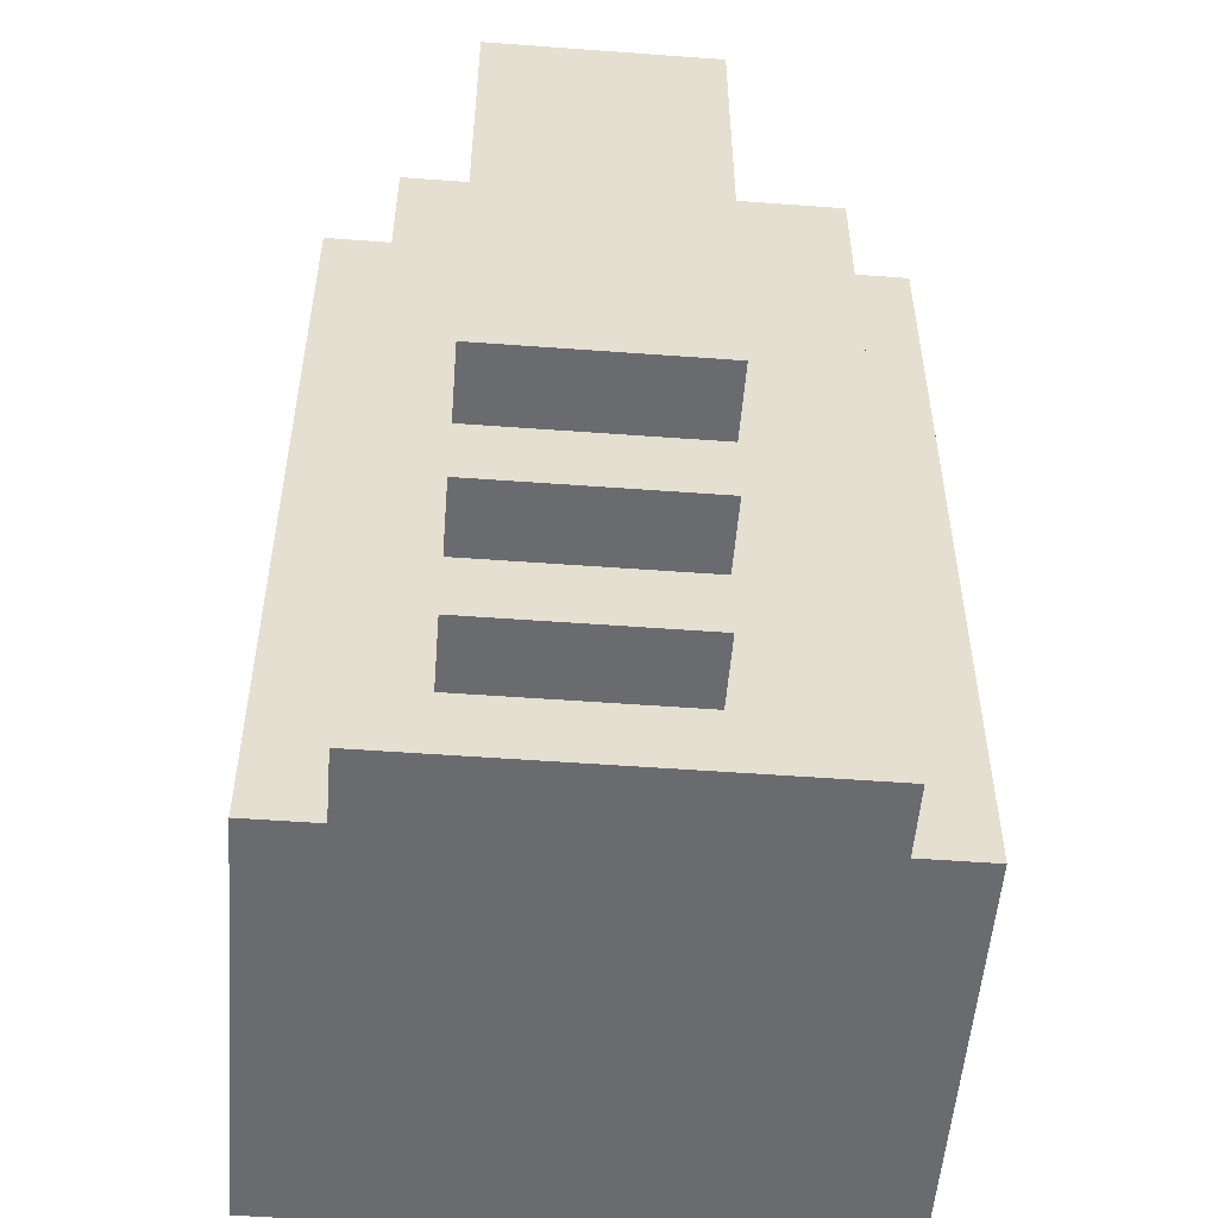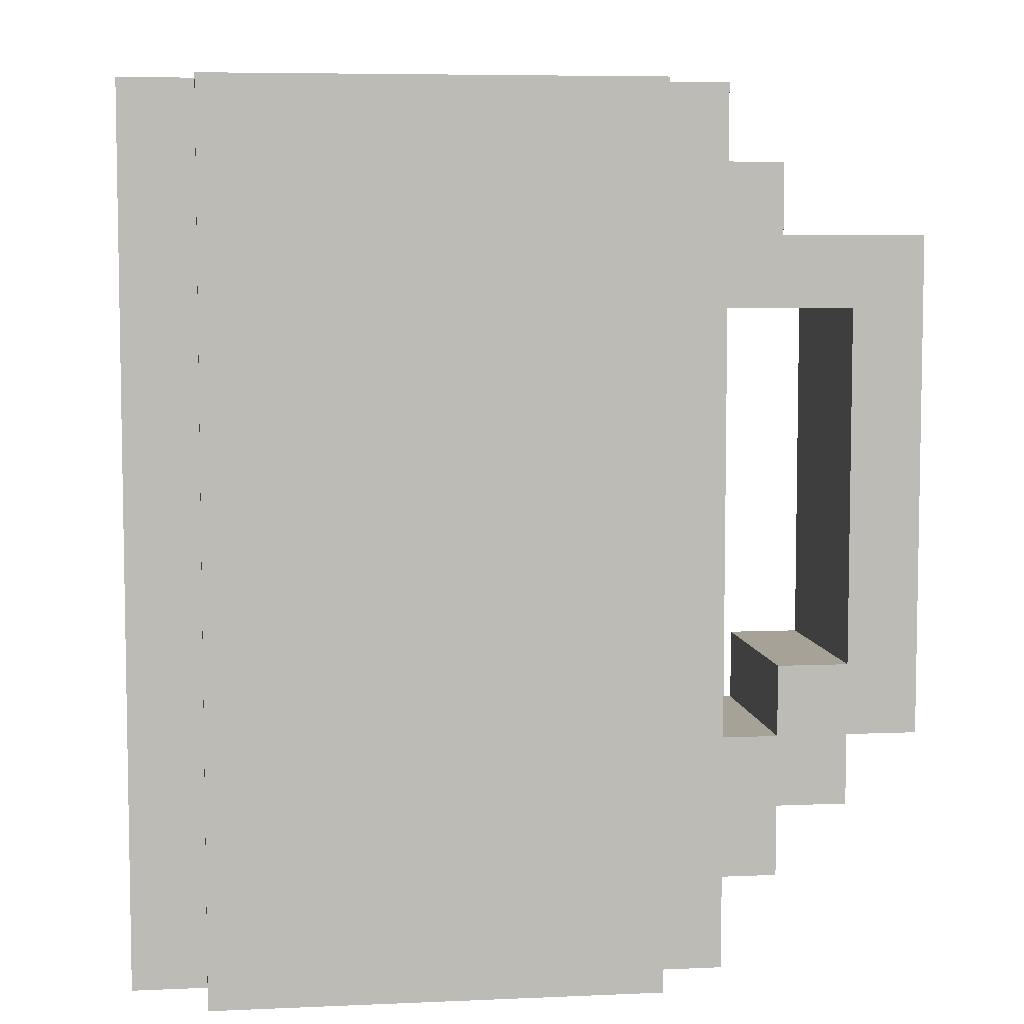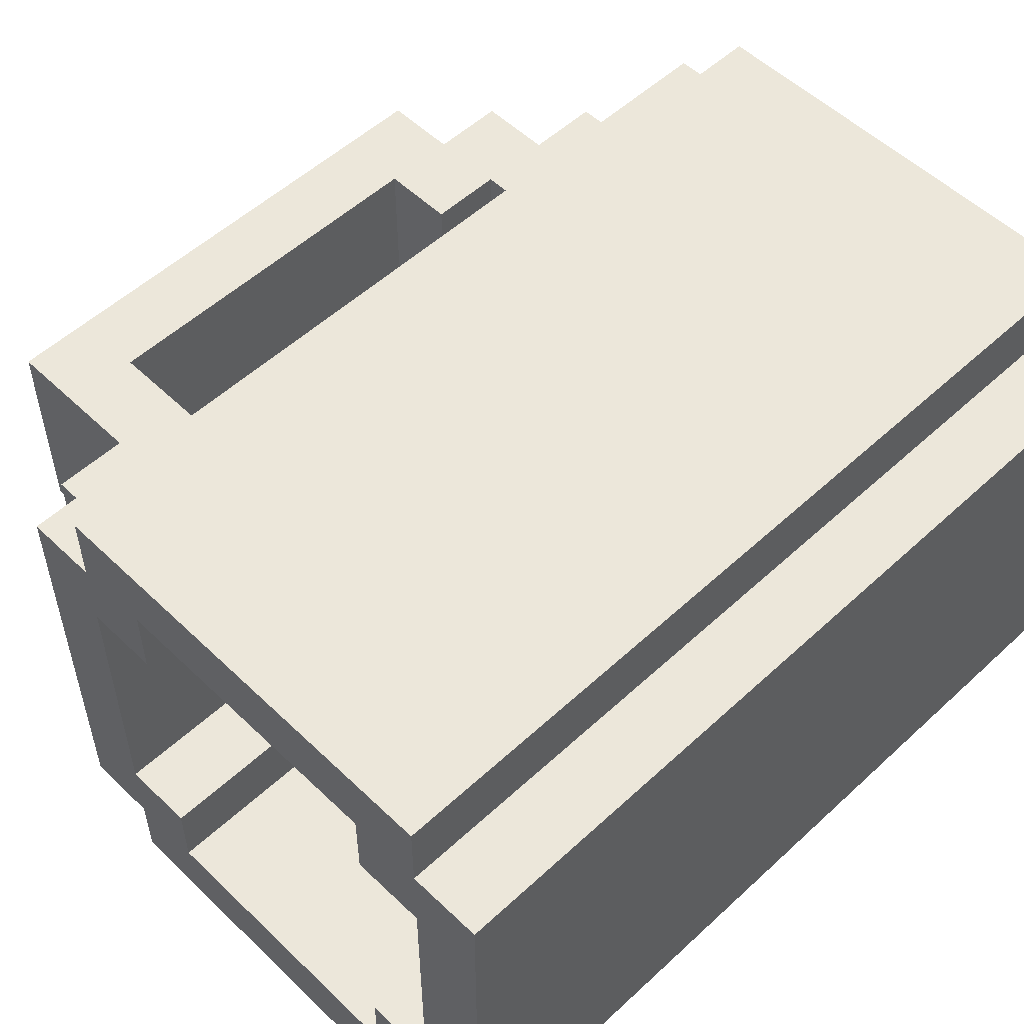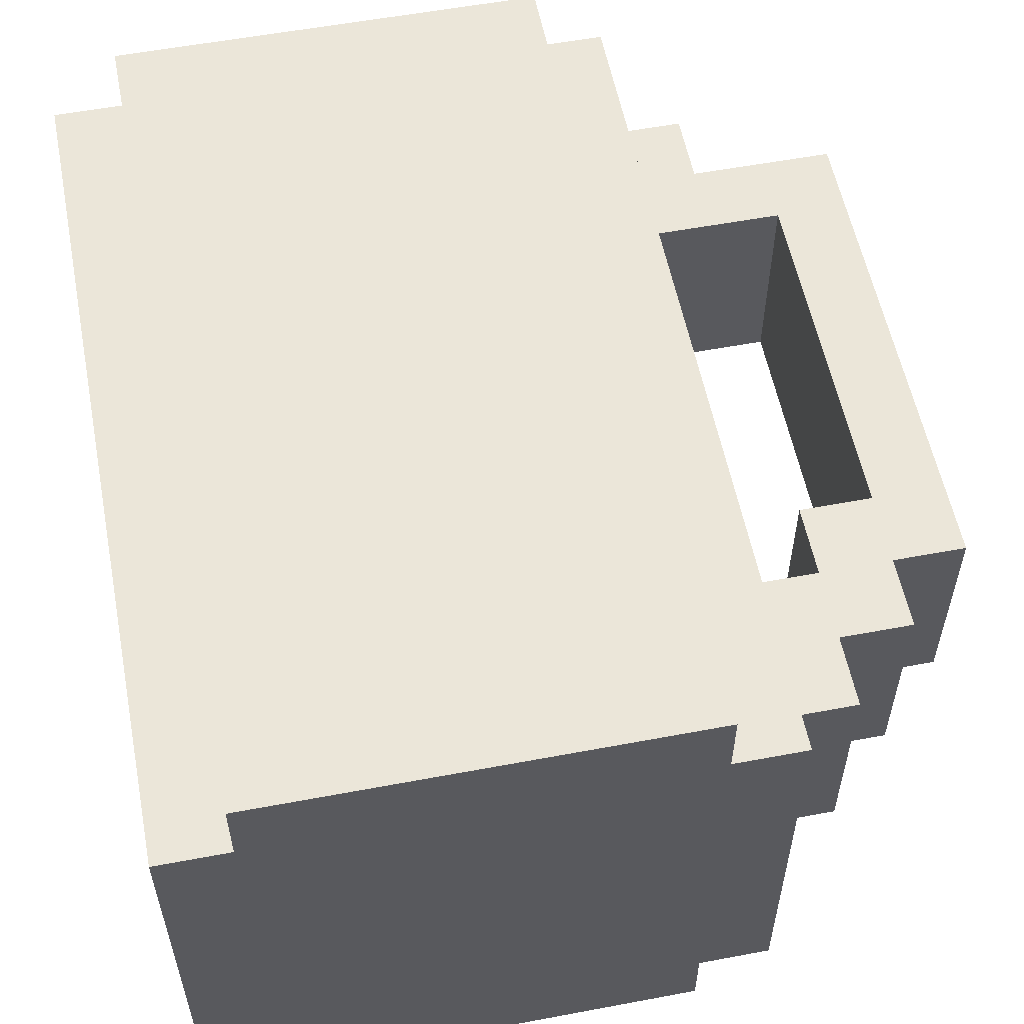
<metadata>
{"format":"obj","ext":"obj","renderer":"f3d","projection":"perspective","resolution":1024,"background":"white","views":[{"elev":-53.4,"azim":85.5,"up":"+Y"},{"elev":6.4,"azim":-7.5,"up":"+Y"},{"elev":53.8,"azim":-134.5,"up":"+Z"},{"elev":56.6,"azim":-11.1,"up":"+Z"}]}
</metadata>
<code>
o
v 3.5 4.1 -7.1
v 3.5 4.1 -7.7
v 3.5 4.2 -7.1
v 3.5 4.2 -7.7
v 3.5 4.4 -7.1
v 3.5 4.4 -7.7
v 3.5 5 -7.1
v 3.5 5 -7.7
v 3.5 5.2 -7.1
v 3.5 5.2 -7.7
v 3.5 5.3 -7.1
v 3.5 5.3 -7.7
v 3.6 4.1 -7
v 3.6 4.1 -7.1
v 3.6 4.1 -7.7
v 3.6 4.1 -7.8
v 3.6 4.2 -7
v 3.6 4.2 -7.1
v 3.6 4.2 -7.7
v 3.6 4.2 -7.8
v 3.6 4.4 -7
v 3.6 4.4 -7.1
v 3.6 4.4 -7.7
v 3.6 4.4 -7.8
v 3.6 5 -7
v 3.6 5 -7.1
v 3.6 5 -7.7
v 3.6 5 -7.8
v 3.6 5.2 -7
v 3.6 5.2 -7.1
v 3.6 5.2 -7.7
v 3.6 5.2 -7.8
v 3.6 5.3 -7
v 3.6 5.3 -7.1
v 3.6 5.3 -7.7
v 3.6 5.3 -7.8
v 4.1 4.2 -7.1
v 4.1 4.2 -7.2
v 4.1 4.2 -7.6
v 4.1 4.2 -7.7
v 4.1 4.4 -7.1
v 4.1 4.4 -7.2
v 4.1 4.4 -7.6
v 4.1 4.4 -7.7
v 4.1 5 -7.1
v 4.1 5 -7.2
v 4.1 5 -7.6
v 4.1 5 -7.7
v 4.1 5.2 -7.1
v 4.1 5.2 -7.2
v 4.1 5.2 -7.6
v 4.1 5.2 -7.7
v 4.1 5.3 -7.1
v 4.1 5.3 -7.2
v 4.1 5.3 -7.6
v 4.1 5.3 -7.7
v 4.2 4.2 -7.2
v 4.2 4.2 -7.6
v 4.2 4.3 -7.3
v 4.2 4.3 -7.5
v 4.2 4.4 -7.2
v 4.2 4.4 -7.3
v 4.2 4.4 -7.5
v 4.2 4.4 -7.6
v 4.2 5 -7.2
v 4.2 5 -7.3
v 4.2 5 -7.5
v 4.2 5 -7.6
v 4.2 5.1 -7.3
v 4.2 5.1 -7.5
v 4.2 5.2 -7.2
v 4.2 5.2 -7.6
v 4.2 5.3 -7.2
v 4.2 5.3 -7.6
v 4.4 4.4 -7.2
v 4.4 4.4 -7.5
v 4.4 4.5 -7.2
v 4.4 4.5 -7.5
v 4.5 4.5 -7.2
v 4.5 4.5 -7.5
v 4.5 5 -7.2
v 4.5 5 -7.5
v 3.6 4.2 -7.2
v 3.6 4.2 -7.6
v 3.6 4.4 -7.2
v 3.6 4.4 -7.6
v 3.6 5 -7.2
v 3.6 5 -7.6
v 3.6 5.2 -7.2
v 3.6 5.2 -7.6
v 3.6 5.3 -7.2
v 3.6 5.3 -7.6
v 3.7 4.2 -7.1
v 3.7 4.2 -7.2
v 3.7 4.2 -7.6
v 3.7 4.2 -7.7
v 3.7 4.4 -7.1
v 3.7 4.4 -7.2
v 3.7 4.4 -7.6
v 3.7 4.4 -7.7
v 3.7 5 -7.1
v 3.7 5 -7.2
v 3.7 5 -7.6
v 3.7 5 -7.7
v 3.7 5.2 -7.1
v 3.7 5.2 -7.2
v 3.7 5.2 -7.6
v 3.7 5.2 -7.7
v 3.7 5.3 -7.1
v 3.7 5.3 -7.2
v 3.7 5.3 -7.6
v 3.7 5.3 -7.7
v 4.2 4.1 -7
v 4.2 4.1 -7.1
v 4.2 4.1 -7.7
v 4.2 4.1 -7.8
v 4.2 4.2 -7
v 4.2 4.2 -7.1
v 4.2 4.2 -7.7
v 4.2 4.2 -7.8
v 4.2 4.4 -7
v 4.2 4.4 -7.1
v 4.2 4.4 -7.7
v 4.2 4.4 -7.8
v 4.2 5 -7
v 4.2 5 -7.1
v 4.2 5 -7.7
v 4.2 5 -7.8
v 4.2 5.2 -7
v 4.2 5.2 -7.1
v 4.2 5.2 -7.7
v 4.2 5.2 -7.8
v 4.2 5.3 -7
v 4.2 5.3 -7.1
v 4.2 5.3 -7.7
v 4.2 5.3 -7.8
v 4.3 4.1 -7.1
v 4.3 4.1 -7.7
v 4.3 4.2 -7.1
v 4.3 4.2 -7.2
v 4.3 4.2 -7.5
v 4.3 4.2 -7.7
v 4.3 4.4 -7.1
v 4.3 4.4 -7.2
v 4.3 4.4 -7.5
v 4.3 4.4 -7.7
v 4.3 5 -7.1
v 4.3 5 -7.2
v 4.3 5 -7.5
v 4.3 5 -7.7
v 4.3 5.2 -7.1
v 4.3 5.2 -7.2
v 4.3 5.2 -7.5
v 4.3 5.2 -7.7
v 4.3 5.3 -7.1
v 4.3 5.3 -7.7
v 4.4 4.2 -7.2
v 4.4 4.2 -7.5
v 4.4 4.3 -7.2
v 4.4 4.3 -7.5
v 4.4 5.1 -7.2
v 4.4 5.1 -7.5
v 4.4 5.2 -7.2
v 4.4 5.2 -7.5
v 4.5 4.3 -7.2
v 4.5 4.3 -7.5
v 4.5 4.4 -7.2
v 4.5 4.4 -7.5
v 4.6 4.4 -7.2
v 4.6 4.4 -7.5
v 4.6 5.1 -7.2
v 4.6 5.1 -7.5
v 3.6 4.1 -7
v 3.6 4.2 -7
v 3.6 4.4 -7
v 3.6 5 -7
v 3.6 5.2 -7
v 3.6 5.3 -7
v 4.2 4.1 -7
v 4.2 4.2 -7
v 4.2 4.4 -7
v 4.2 5 -7
v 4.2 5.2 -7
v 4.2 5.3 -7
v 3.5 4.1 -7.1
v 3.5 4.2 -7.1
v 3.5 4.4 -7.1
v 3.5 5 -7.1
v 3.5 5.2 -7.1
v 3.5 5.3 -7.1
v 3.6 4.1 -7.1
v 3.6 4.2 -7.1
v 3.6 4.4 -7.1
v 3.6 5 -7.1
v 3.6 5.2 -7.1
v 3.6 5.3 -7.1
v 4.2 4.1 -7.1
v 4.2 4.2 -7.1
v 4.2 4.4 -7.1
v 4.2 5 -7.1
v 4.2 5.2 -7.1
v 4.2 5.3 -7.1
v 4.3 4.1 -7.1
v 4.3 4.2 -7.1
v 4.3 4.4 -7.1
v 4.3 5 -7.1
v 4.3 5.2 -7.1
v 4.3 5.3 -7.1
v 4.3 4.2 -7.2
v 4.3 4.4 -7.2
v 4.3 5 -7.2
v 4.3 5.2 -7.2
v 4.4 4.2 -7.2
v 4.4 4.3 -7.2
v 4.4 4.4 -7.2
v 4.4 4.5 -7.2
v 4.4 5.1 -7.2
v 4.4 5.2 -7.2
v 4.5 4.3 -7.2
v 4.5 4.4 -7.2
v 4.5 4.5 -7.2
v 4.5 5 -7.2
v 4.6 4.4 -7.2
v 4.6 5.1 -7.2
v 3.6 4.2 -7.6
v 3.6 4.4 -7.6
v 3.6 5 -7.6
v 3.6 5.2 -7.6
v 3.6 5.3 -7.6
v 3.7 4.2 -7.6
v 3.7 4.4 -7.6
v 3.7 5 -7.6
v 3.7 5.2 -7.6
v 3.7 5.3 -7.6
v 4.1 4.2 -7.6
v 4.1 4.4 -7.6
v 4.1 5 -7.6
v 4.1 5.2 -7.6
v 4.1 5.3 -7.6
v 4.2 4.2 -7.6
v 4.2 4.4 -7.6
v 4.2 5 -7.6
v 4.2 5.2 -7.6
v 4.2 5.3 -7.6
v 3.7 4.2 -7.7
v 3.7 4.4 -7.7
v 3.7 5 -7.7
v 3.7 5.2 -7.7
v 3.7 5.3 -7.7
v 4.1 4.2 -7.7
v 4.1 4.4 -7.7
v 4.1 5 -7.7
v 4.1 5.2 -7.7
v 4.1 5.3 -7.7
v 3.7 4.2 -7.1
v 3.7 4.4 -7.1
v 3.7 5 -7.1
v 3.7 5.2 -7.1
v 3.7 5.3 -7.1
v 4.1 4.2 -7.1
v 4.1 4.4 -7.1
v 4.1 5 -7.1
v 4.1 5.2 -7.1
v 4.1 5.3 -7.1
v 3.6 4.2 -7.2
v 3.6 4.4 -7.2
v 3.6 5 -7.2
v 3.6 5.2 -7.2
v 3.6 5.3 -7.2
v 3.7 4.2 -7.2
v 3.7 4.4 -7.2
v 3.7 5 -7.2
v 3.7 5.2 -7.2
v 3.7 5.3 -7.2
v 4.1 4.2 -7.2
v 4.1 4.4 -7.2
v 4.1 5 -7.2
v 4.1 5.2 -7.2
v 4.1 5.3 -7.2
v 4.2 4.2 -7.2
v 4.2 4.4 -7.2
v 4.2 5 -7.2
v 4.2 5.2 -7.2
v 4.2 5.3 -7.2
v 4.3 4.2 -7.5
v 4.3 4.4 -7.5
v 4.3 5 -7.5
v 4.3 5.2 -7.5
v 4.4 4.2 -7.5
v 4.4 4.3 -7.5
v 4.4 4.4 -7.5
v 4.4 4.5 -7.5
v 4.4 5.1 -7.5
v 4.4 5.2 -7.5
v 4.5 4.3 -7.5
v 4.5 4.4 -7.5
v 4.5 4.5 -7.5
v 4.5 5 -7.5
v 4.6 4.4 -7.5
v 4.6 5.1 -7.5
v 3.5 4.1 -7.7
v 3.5 4.2 -7.7
v 3.5 4.4 -7.7
v 3.5 5 -7.7
v 3.5 5.2 -7.7
v 3.5 5.3 -7.7
v 3.6 4.1 -7.7
v 3.6 4.2 -7.7
v 3.6 4.4 -7.7
v 3.6 5 -7.7
v 3.6 5.2 -7.7
v 3.6 5.3 -7.7
v 4.2 4.1 -7.7
v 4.2 4.2 -7.7
v 4.2 4.4 -7.7
v 4.2 5 -7.7
v 4.2 5.2 -7.7
v 4.2 5.3 -7.7
v 4.3 4.1 -7.7
v 4.3 4.2 -7.7
v 4.3 4.4 -7.7
v 4.3 5 -7.7
v 4.3 5.2 -7.7
v 4.3 5.3 -7.7
v 3.6 4.1 -7.8
v 3.6 4.2 -7.8
v 3.6 4.4 -7.8
v 3.6 5 -7.8
v 3.6 5.2 -7.8
v 3.6 5.3 -7.8
v 4.2 4.1 -7.8
v 4.2 4.2 -7.8
v 4.2 4.4 -7.8
v 4.2 5 -7.8
v 4.2 5.2 -7.8
v 4.2 5.3 -7.8
v 3.6 4.1 -7
v 4.2 4.1 -7
v 3.5 4.1 -7.1
v 3.6 4.1 -7.1
v 4.2 4.1 -7.1
v 4.3 4.1 -7.1
v 3.5 4.1 -7.7
v 3.6 4.1 -7.7
v 4.2 4.1 -7.7
v 4.3 4.1 -7.7
v 3.6 4.1 -7.8
v 4.2 4.1 -7.8
v 4.3 4.2 -7.2
v 4.4 4.2 -7.2
v 4.3 4.2 -7.5
v 4.4 4.2 -7.5
v 4.4 4.3 -7.2
v 4.5 4.3 -7.2
v 4.4 4.3 -7.5
v 4.5 4.3 -7.5
v 4.5 4.4 -7.2
v 4.6 4.4 -7.2
v 4.5 4.4 -7.5
v 4.6 4.4 -7.5
v 4.3 5 -7.2
v 4.5 5 -7.2
v 4.3 5 -7.5
v 4.5 5 -7.5
v 3.7 4.2 -7.1
v 4.1 4.2 -7.1
v 3.6 4.2 -7.2
v 3.7 4.2 -7.2
v 4.1 4.2 -7.2
v 4.2 4.2 -7.2
v 3.6 4.2 -7.6
v 3.7 4.2 -7.6
v 4.1 4.2 -7.6
v 4.2 4.2 -7.6
v 3.7 4.2 -7.7
v 4.1 4.2 -7.7
v 4.3 4.4 -7.2
v 4.4 4.4 -7.2
v 4.3 4.4 -7.5
v 4.4 4.4 -7.5
v 4.4 4.5 -7.2
v 4.5 4.5 -7.2
v 4.4 4.5 -7.5
v 4.5 4.5 -7.5
v 4.4 5.1 -7.2
v 4.6 5.1 -7.2
v 4.4 5.1 -7.5
v 4.6 5.1 -7.5
v 4.3 5.2 -7.2
v 4.4 5.2 -7.2
v 4.3 5.2 -7.5
v 4.4 5.2 -7.5
v 3.6 5.3 -7
v 4.2 5.3 -7
v 3.5 5.3 -7.1
v 3.6 5.3 -7.1
v 3.7 5.3 -7.1
v 4.1 5.3 -7.1
v 4.2 5.3 -7.1
v 4.3 5.3 -7.1
v 3.6 5.3 -7.2
v 3.7 5.3 -7.2
v 4.1 5.3 -7.2
v 4.2 5.3 -7.2
v 3.6 5.3 -7.6
v 3.7 5.3 -7.6
v 4.1 5.3 -7.6
v 4.2 5.3 -7.6
v 3.5 5.3 -7.7
v 3.6 5.3 -7.7
v 3.7 5.3 -7.7
v 4.1 5.3 -7.7
v 4.2 5.3 -7.7
v 4.3 5.3 -7.7
v 3.6 5.3 -7.8
v 4.2 5.3 -7.8
f 3 2 1
f 4 2 3
f 5 4 3
f 6 4 5
f 7 6 5
f 8 6 7
f 9 8 7
f 10 8 9
f 11 10 9
f 12 10 11
f 17 14 13
f 18 14 17
f 19 16 15
f 20 16 19
f 21 18 17
f 22 18 21
f 23 20 19
f 24 20 23
f 25 22 21
f 26 22 25
f 27 24 23
f 28 24 27
f 29 26 25
f 30 26 29
f 31 28 27
f 32 28 31
f 33 30 29
f 34 30 33
f 35 32 31
f 36 32 35
f 41 38 37
f 42 38 41
f 43 40 39
f 44 40 43
f 45 42 41
f 46 42 45
f 47 44 43
f 48 44 47
f 49 46 45
f 50 46 49
f 51 48 47
f 52 48 51
f 53 50 49
f 54 50 53
f 55 52 51
f 56 52 55
f 59 58 57
f 60 58 59
f 61 59 57
f 62 60 59
f 62 59 61
f 63 58 60
f 63 60 62
f 64 58 63
f 65 62 61
f 65 63 62
f 65 64 63
f 66 64 65
f 67 64 66
f 68 64 67
f 69 66 65
f 69 67 66
f 70 68 67
f 70 67 69
f 71 69 65
f 71 70 69
f 72 68 70
f 72 70 71
f 73 72 71
f 74 72 73
f 77 76 75
f 78 76 77
f 81 80 79
f 82 80 81
f 83 84 85
f 85 84 86
f 85 86 87
f 87 86 88
f 87 88 89
f 89 88 90
f 89 90 91
f 91 90 92
f 93 94 97
f 97 94 98
f 95 96 99
f 99 96 100
f 97 98 101
f 101 98 102
f 99 100 103
f 103 100 104
f 101 102 105
f 105 102 106
f 103 104 107
f 107 104 108
f 105 106 109
f 109 106 110
f 107 108 111
f 111 108 112
f 113 114 117
f 117 114 118
f 115 116 119
f 119 116 120
f 117 118 121
f 121 118 122
f 119 120 123
f 123 120 124
f 121 122 125
f 125 122 126
f 123 124 127
f 127 124 128
f 125 126 129
f 129 126 130
f 127 128 131
f 131 128 132
f 129 130 133
f 133 130 134
f 131 132 135
f 135 132 136
f 137 138 139
f 139 138 140
f 140 138 141
f 141 138 142
f 139 140 143
f 143 140 144
f 141 142 145
f 145 142 146
f 143 144 147
f 144 145 147
f 145 146 147
f 147 146 148
f 148 146 149
f 149 146 150
f 147 148 151
f 151 148 152
f 149 150 153
f 153 150 154
f 151 152 155
f 152 153 155
f 153 154 155
f 155 154 156
f 157 158 159
f 159 158 160
f 161 162 163
f 163 162 164
f 165 166 167
f 167 166 168
f 169 170 171
f 171 170 172
f 179 174 173
f 180 175 174
f 180 174 179
f 181 176 175
f 181 175 180
f 182 177 176
f 182 176 181
f 183 178 177
f 183 177 182
f 184 178 183
f 191 186 185
f 192 187 186
f 192 186 191
f 193 188 187
f 193 187 192
f 194 189 188
f 194 188 193
f 195 190 189
f 195 189 194
f 196 190 195
f 203 198 197
f 204 199 198
f 204 198 203
f 205 200 199
f 205 199 204
f 206 201 200
f 206 200 205
f 207 202 201
f 207 201 206
f 208 202 207
f 213 210 209
f 214 210 213
f 215 210 214
f 217 212 211
f 218 212 217
f 219 216 215
f 219 215 214
f 220 216 219
f 221 216 220
f 222 217 211
f 223 221 220
f 223 222 221
f 224 217 222
f 224 222 223
f 230 226 225
f 231 227 226
f 231 226 230
f 232 228 227
f 232 227 231
f 233 229 228
f 233 228 232
f 234 229 233
f 240 236 235
f 241 237 236
f 241 236 240
f 242 238 237
f 242 237 241
f 243 239 238
f 243 238 242
f 244 239 243
f 250 246 245
f 251 247 246
f 251 246 250
f 252 248 247
f 252 247 251
f 253 249 248
f 253 248 252
f 254 249 253
f 255 256 260
f 256 257 261
f 260 256 261
f 257 258 262
f 261 257 262
f 258 259 263
f 262 258 263
f 263 259 264
f 265 266 270
f 266 267 271
f 270 266 271
f 267 268 272
f 271 267 272
f 268 269 273
f 272 268 273
f 273 269 274
f 275 276 280
f 276 277 281
f 280 276 281
f 277 278 282
f 281 277 282
f 278 279 283
f 282 278 283
f 283 279 284
f 285 286 289
f 289 286 290
f 290 286 291
f 287 288 293
f 293 288 294
f 291 292 295
f 290 291 295
f 295 292 296
f 296 292 297
f 287 293 298
f 296 297 299
f 297 298 299
f 298 293 300
f 299 298 300
f 301 302 307
f 302 303 308
f 307 302 308
f 303 304 309
f 308 303 309
f 304 305 310
f 309 304 310
f 305 306 311
f 310 305 311
f 311 306 312
f 313 314 319
f 314 315 320
f 319 314 320
f 315 316 321
f 320 315 321
f 316 317 322
f 321 316 322
f 317 318 323
f 322 317 323
f 323 318 324
f 325 326 331
f 326 327 332
f 331 326 332
f 327 328 333
f 332 327 333
f 328 329 334
f 333 328 334
f 329 330 335
f 334 329 335
f 335 330 336
f 340 338 337
f 341 338 340
f 343 340 339
f 343 342 341
f 343 341 340
f 344 342 343
f 345 342 344
f 346 342 345
f 347 345 344
f 348 345 347
f 351 350 349
f 352 350 351
f 355 354 353
f 356 354 355
f 359 358 357
f 360 358 359
f 363 362 361
f 364 362 363
f 365 366 368
f 368 366 369
f 367 368 371
f 369 370 371
f 368 369 371
f 371 370 372
f 372 370 373
f 373 370 374
f 372 373 375
f 375 373 376
f 377 378 379
f 379 378 380
f 381 382 383
f 383 382 384
f 385 386 387
f 387 386 388
f 389 390 391
f 391 390 392
f 393 394 396
f 396 394 397
f 397 394 398
f 398 394 399
f 395 396 401
f 396 397 401
f 401 397 402
f 399 400 403
f 398 399 403
f 403 400 404
f 395 401 405
f 404 400 408
f 405 406 409
f 395 405 409
f 409 406 410
f 410 406 411
f 407 408 412
f 408 400 413
f 412 408 413
f 413 400 414
f 410 411 415
f 411 412 415
f 412 413 415
f 415 413 416

</code>
